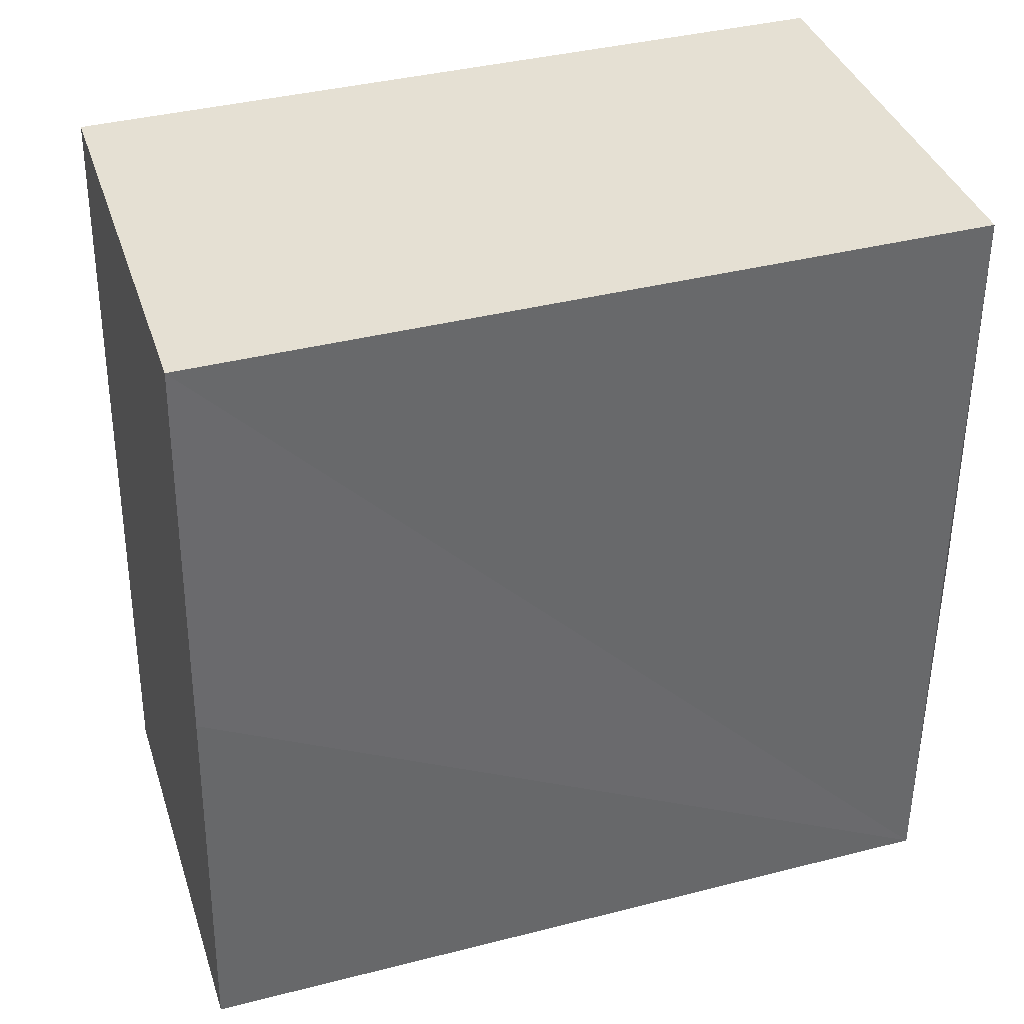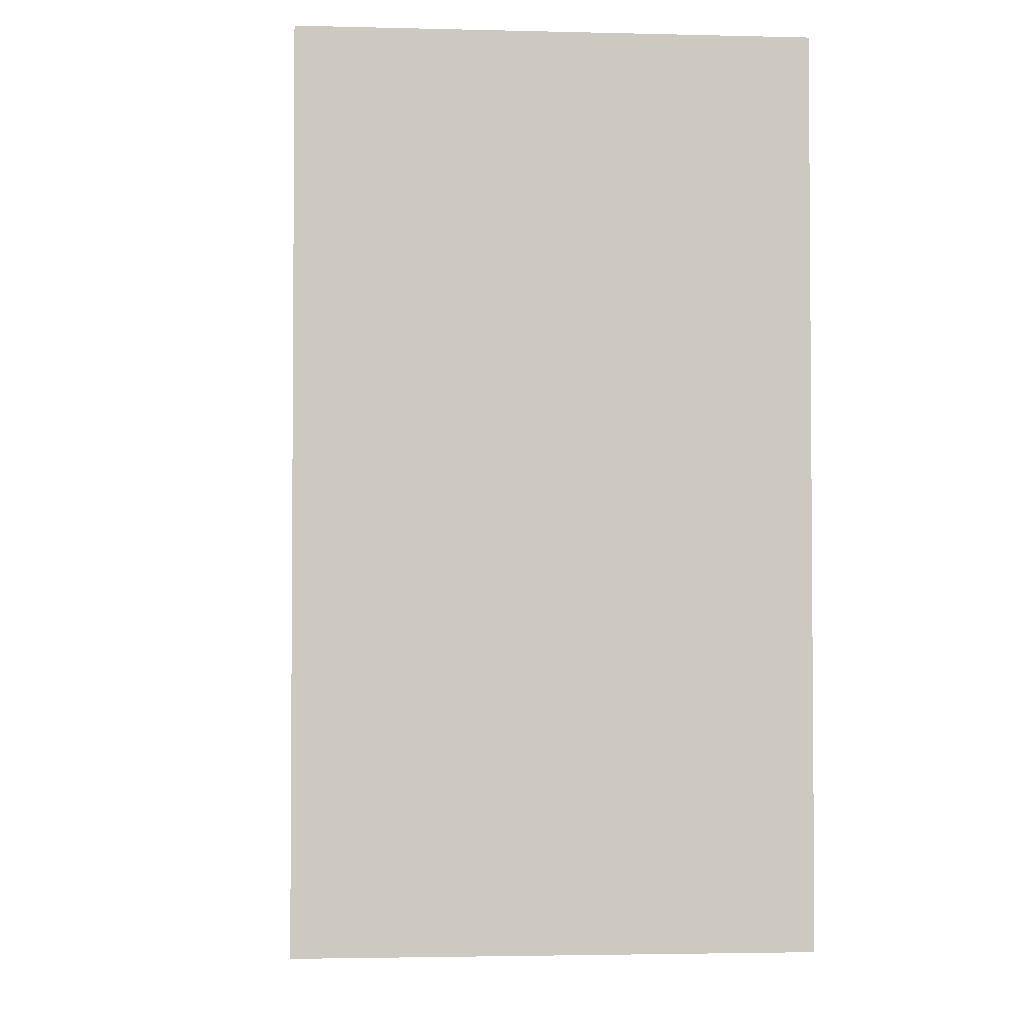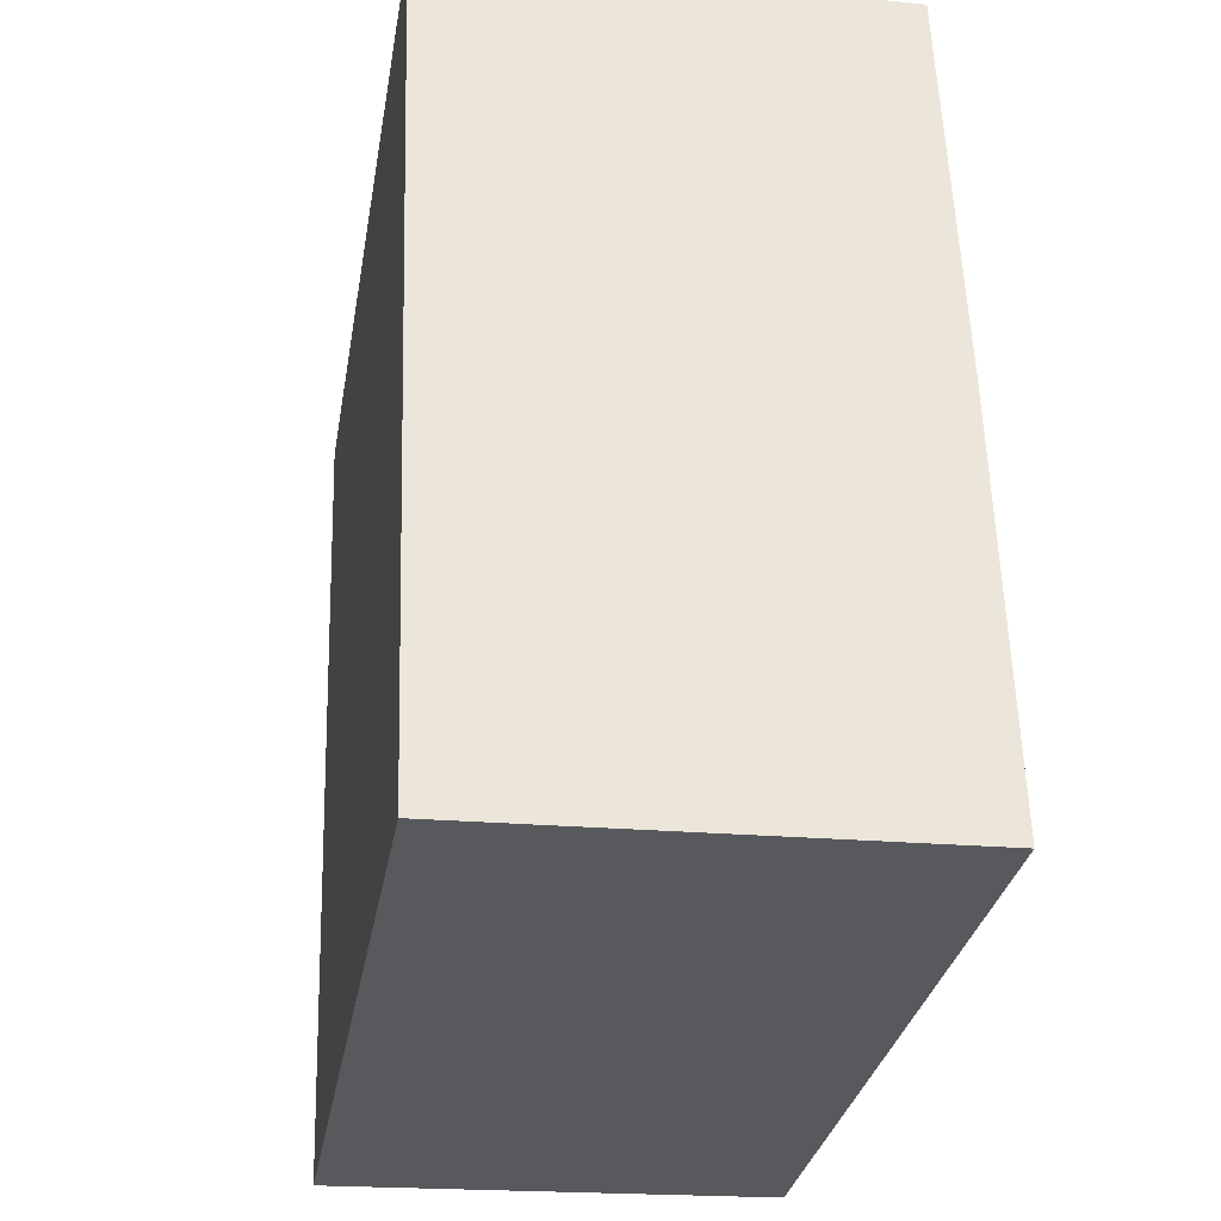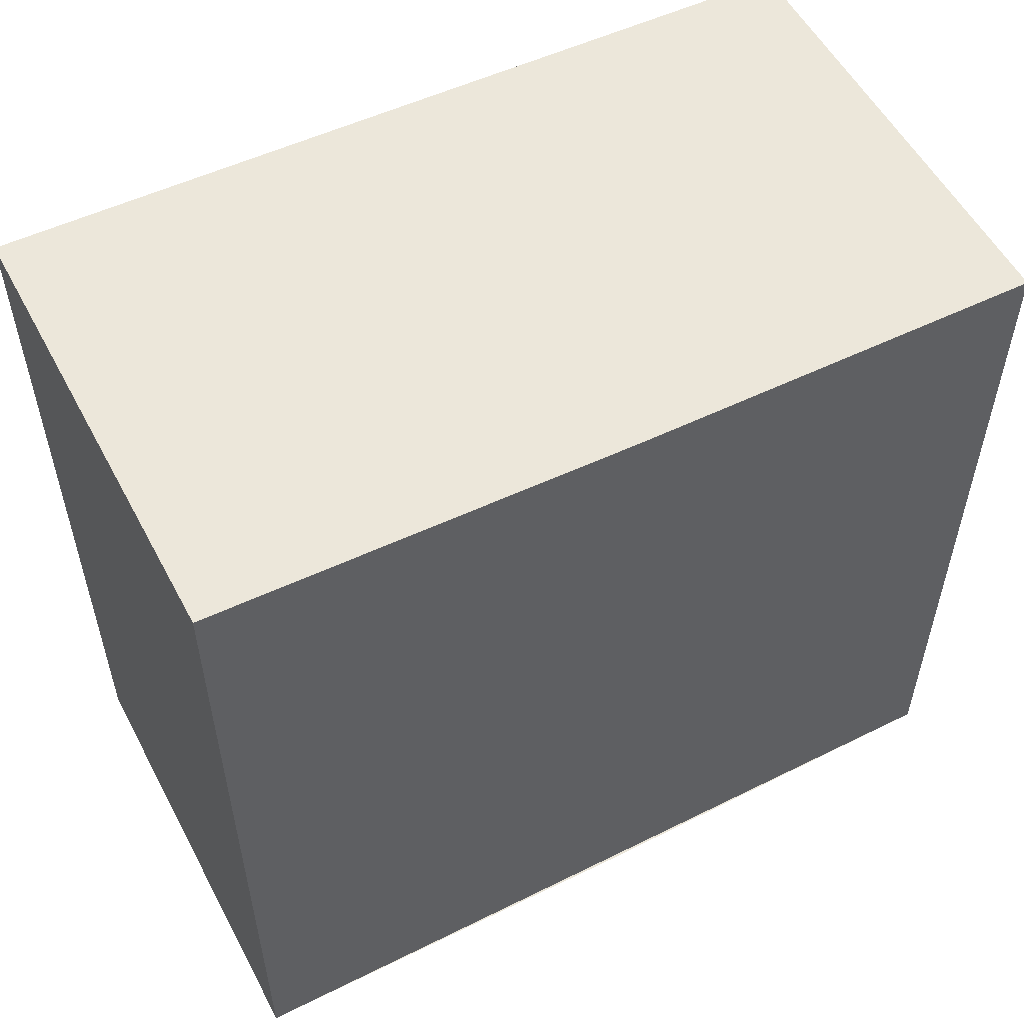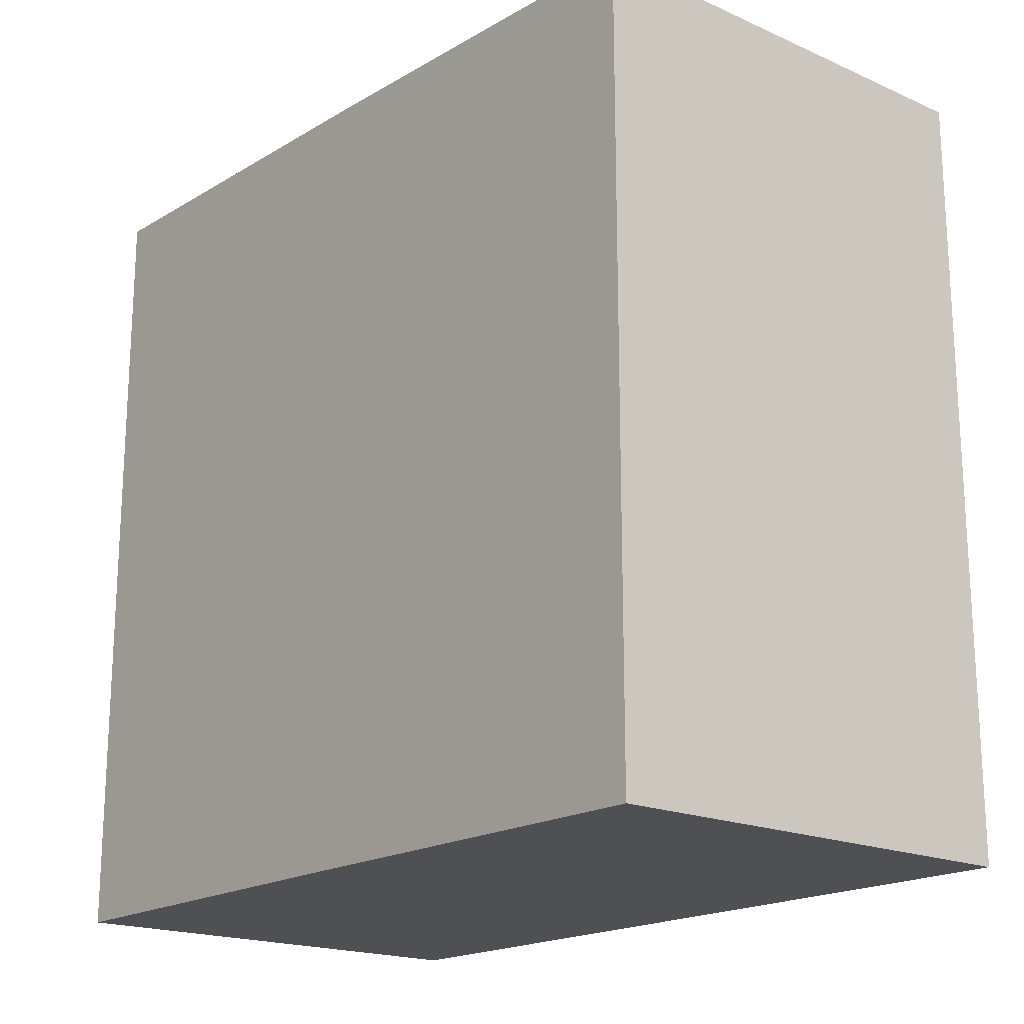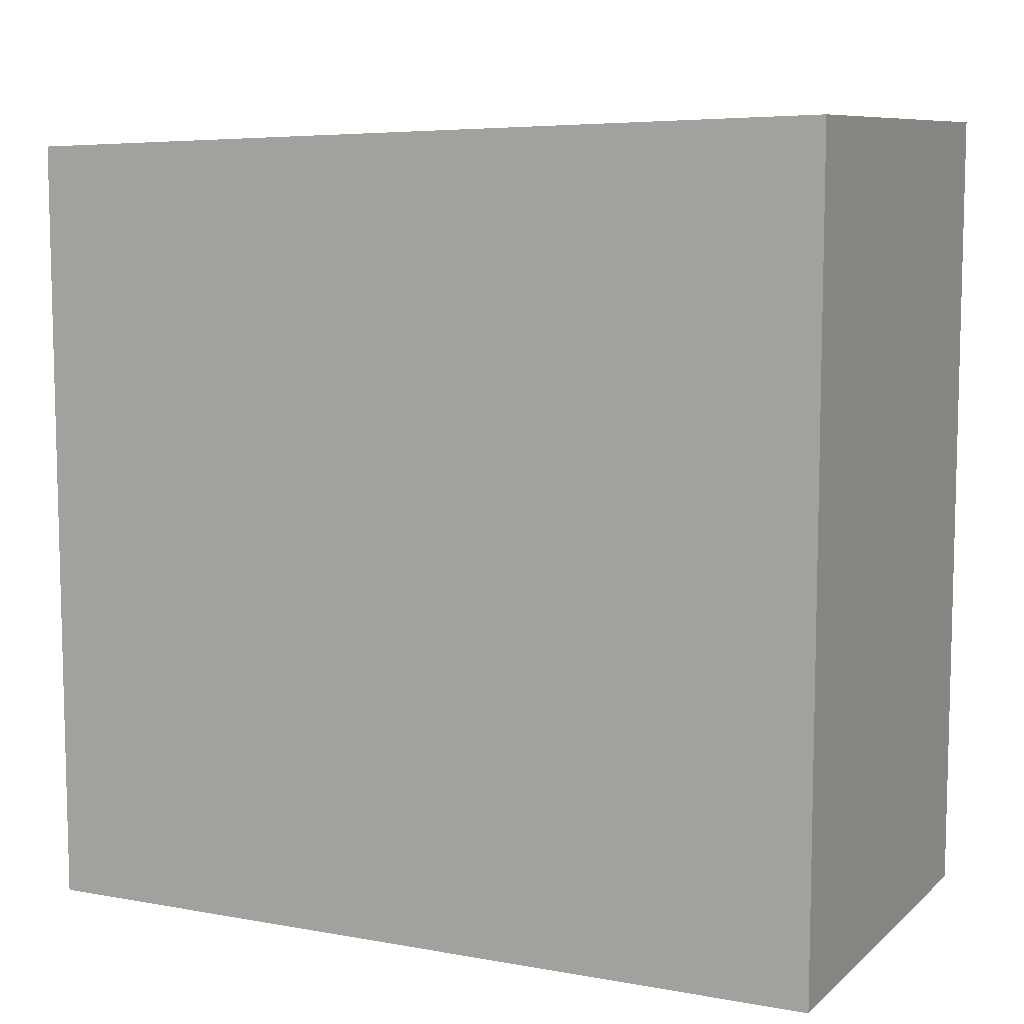
<metadata>
{"format":"obj","ext":"obj","renderer":"f3d","projection":"perspective","resolution":1024,"background":"white","views":[{"elev":39.5,"azim":-107.5,"up":"+Z"},{"elev":-2.8,"azim":176.4,"up":"+Y"},{"elev":-30.2,"azim":170.4,"up":"+Z"},{"elev":54.9,"azim":-116.2,"up":"+Y"},{"elev":-18.7,"azim":-38.7,"up":"+Y"},{"elev":8.6,"azim":117.6,"up":"+Y"}]}
</metadata>
<code>
v  7.196 12.76 -0.198
v  0.348 12.36 13.01
v  7.555 12.36 12.84
v  0.135 12.56 6.582
v  0 12.76 7.811e-16
v  0.348 -7.964e-16 13.01
v  7.555 -7.86e-16 12.84
v  7.196 1.212e-17 -0.198
v  0 0 0
v  0.135 -4.03e-16 6.582
g defaultobject
f 1 2 3
f 2 1 4
f 4 1 5
f 6 3 2
f 3 6 7
f 3 8 1
f 8 3 7
f 8 5 1
f 5 8 9
f 9 4 5
f 4 9 2
f 2 9 6
f 6 9 10
f 6 8 7
f 8 6 10
f 8 10 9

</code>
